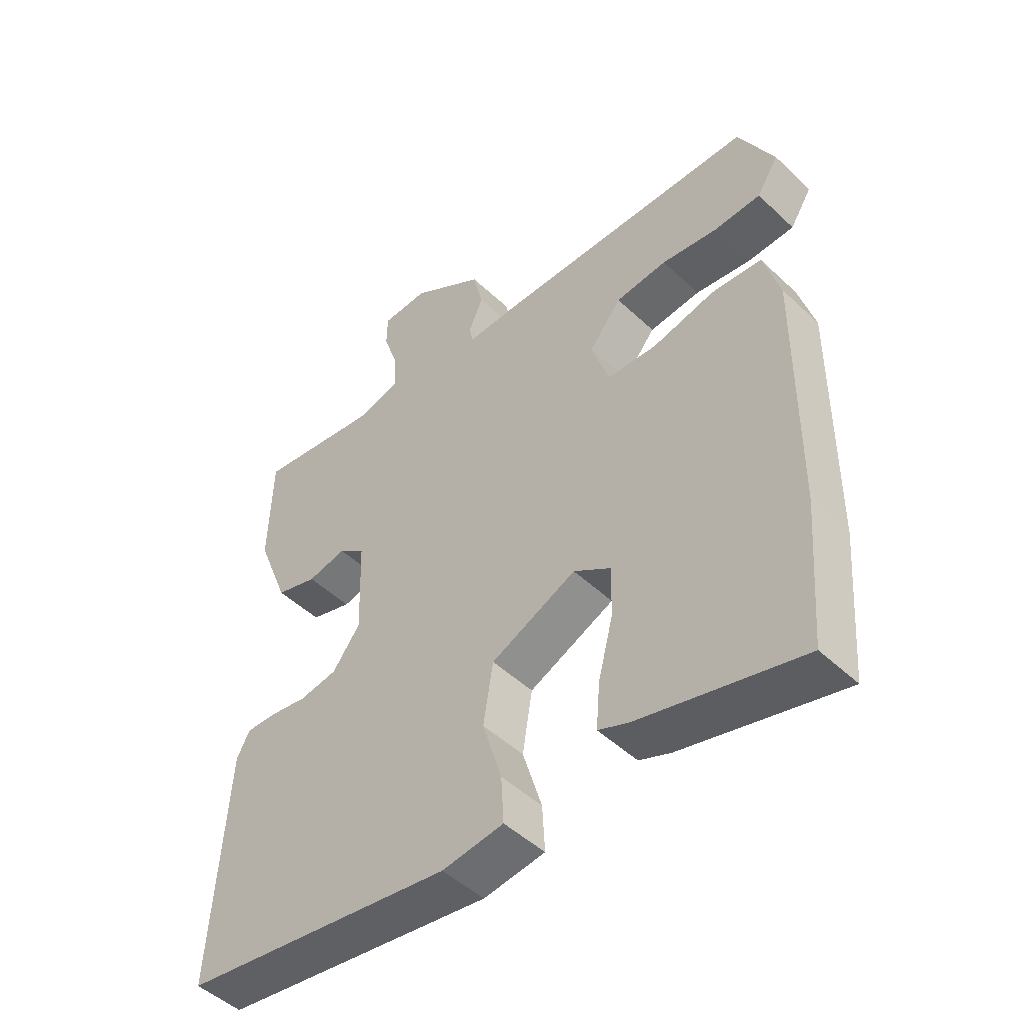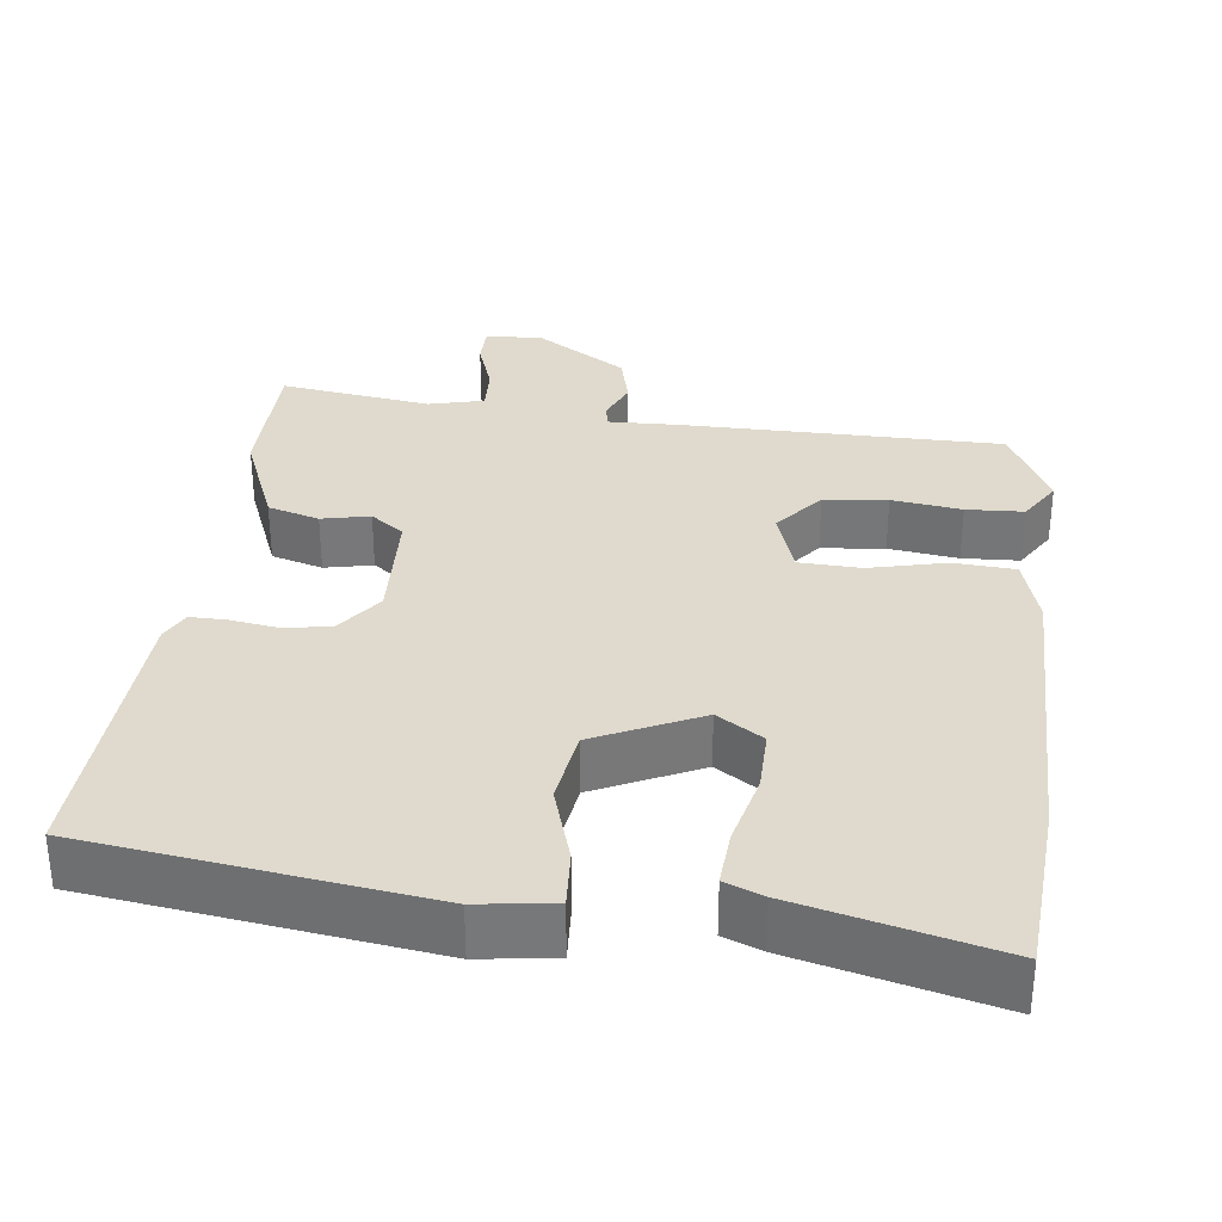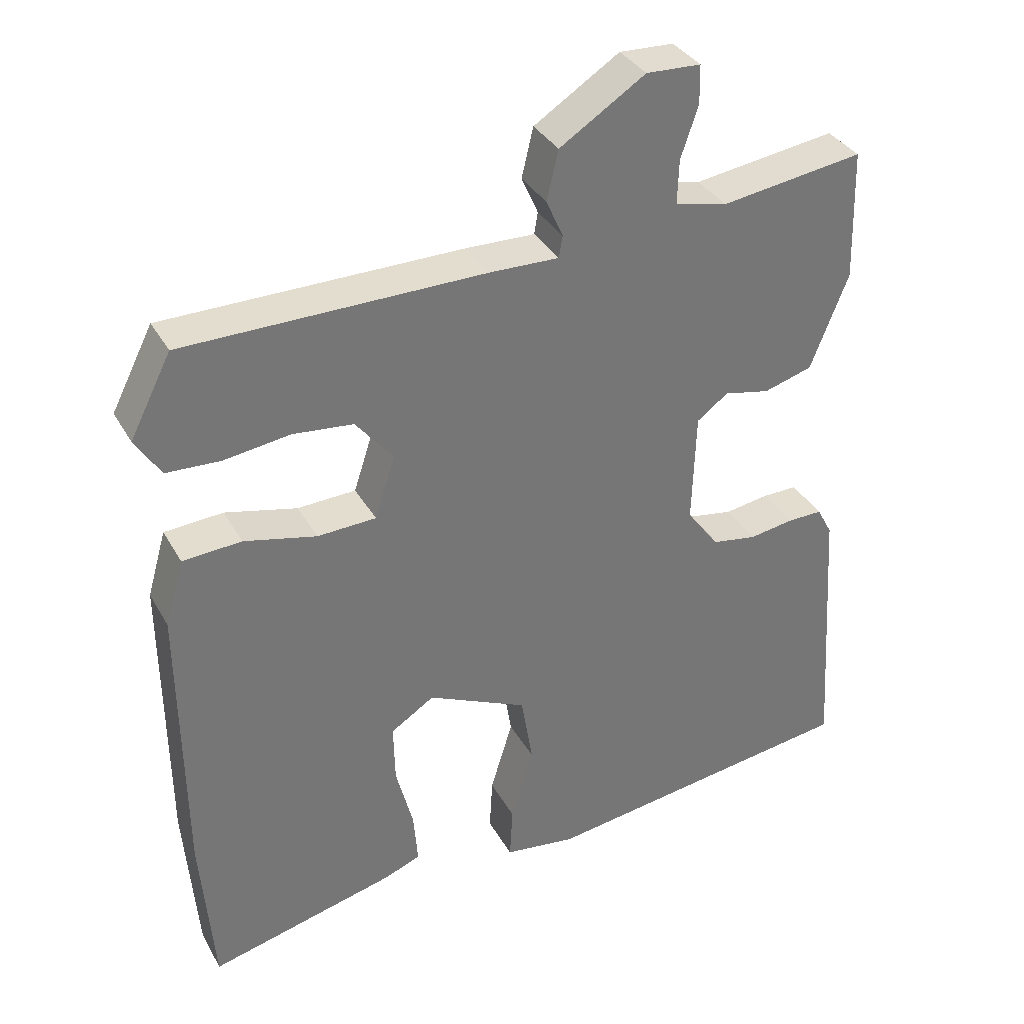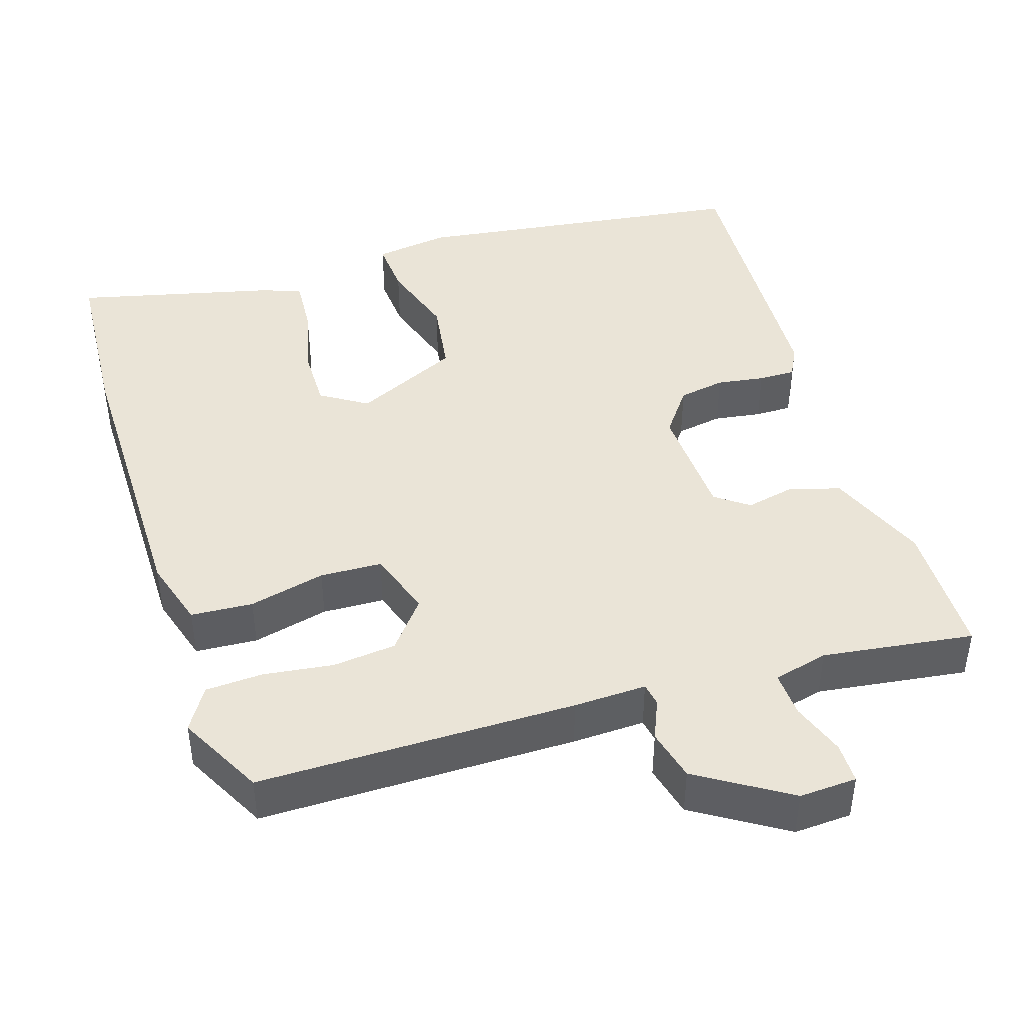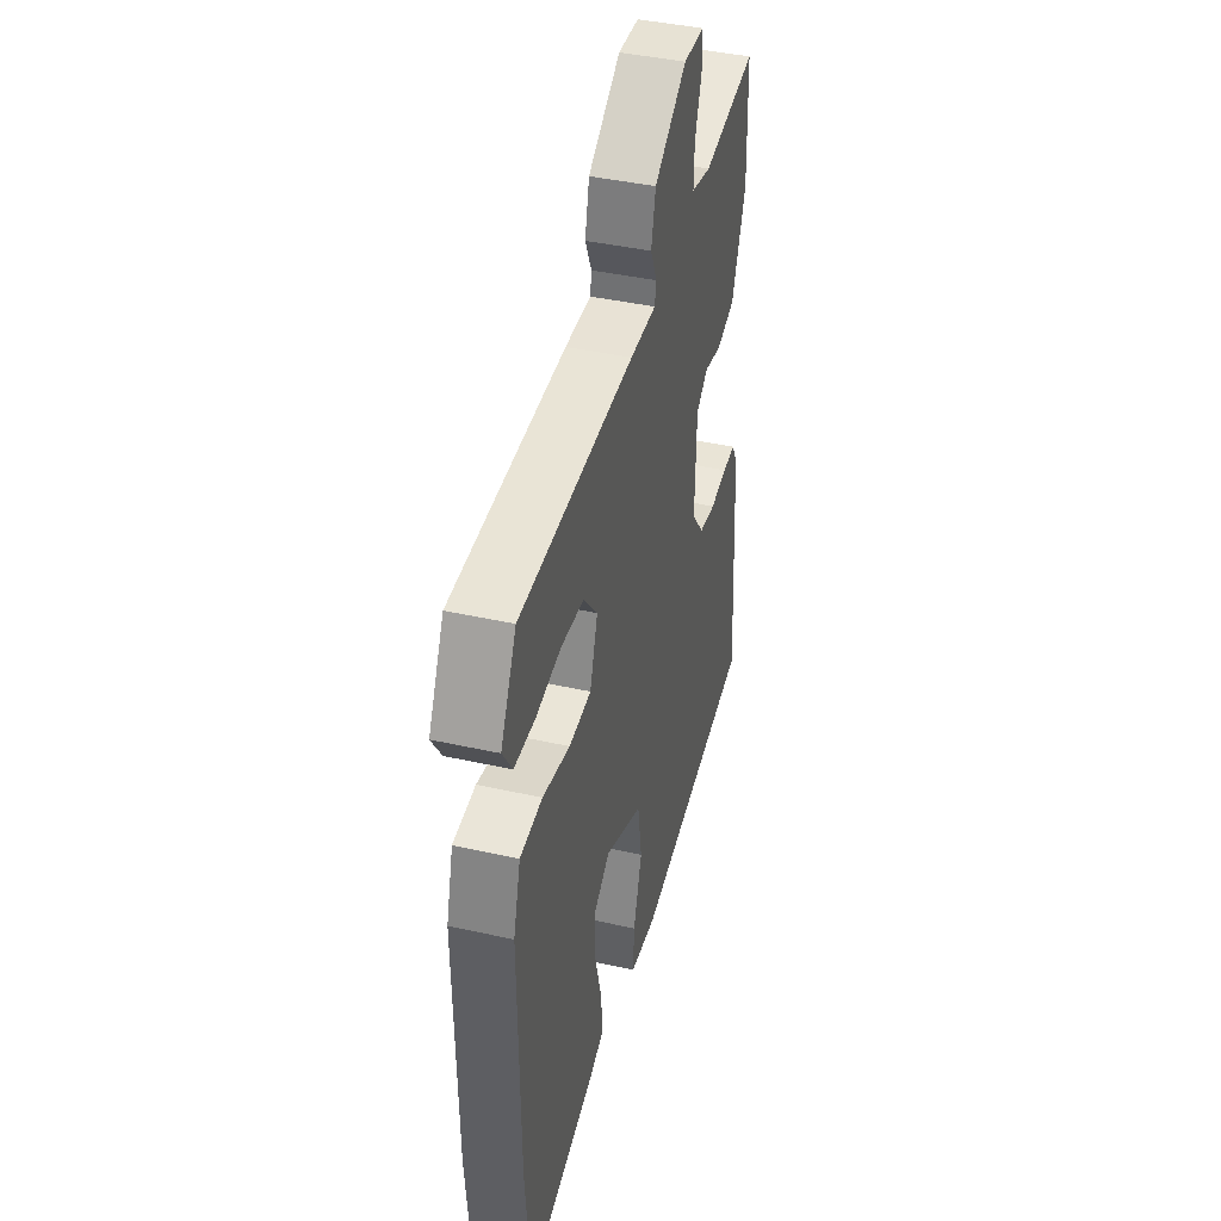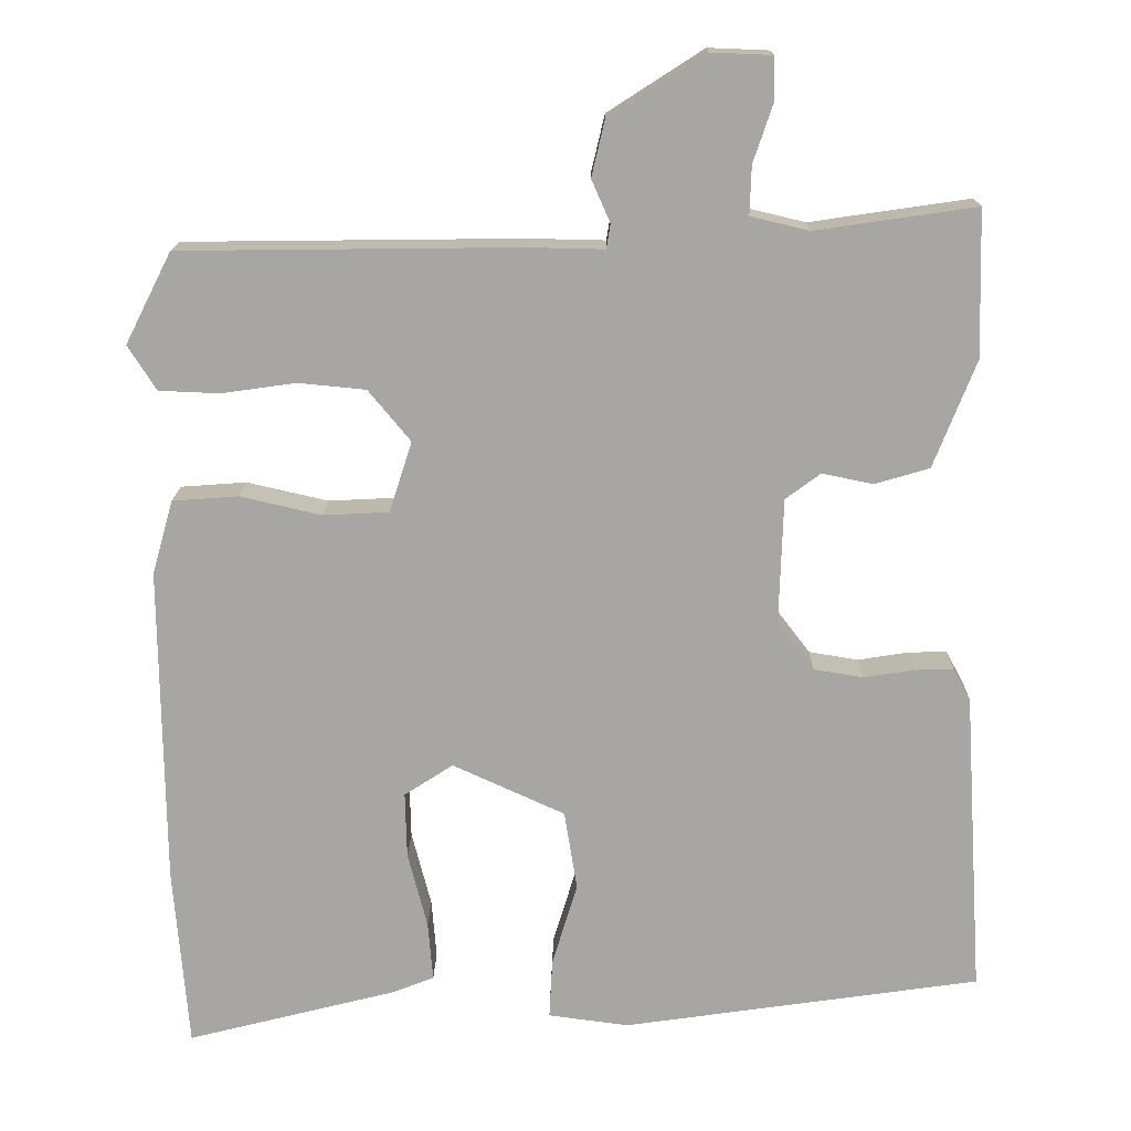
<metadata>
{"format":"obj","ext":"obj","renderer":"f3d","projection":"perspective","resolution":1024,"background":"white","views":[{"elev":-48.5,"azim":-136.3,"up":"+Z"},{"elev":32.8,"azim":-173.7,"up":"+Y"},{"elev":34.7,"azim":-25.6,"up":"+Z"},{"elev":43.6,"azim":-18.3,"up":"+Y"},{"elev":41.8,"azim":-74.9,"up":"+Z"},{"elev":15.8,"azim":0.9,"up":"+Z"}]}
</metadata>
<code>
v -0.495 0.07 -0.563
v -0.513 0.07 -0.339
v -0.517 0.07 0.054
v -0.491 0.07 0.145
v -0.41 0.07 0.151
v -0.31 0.07 0.128
v -0.229 0.07 0.132
v -0.201 0.07 0.219
v -0.253 0.07 0.282
v -0.336 0.07 0.29
v -0.427 0.07 0.277
v -0.502 0.07 0.28
v -0.537 0.07 0.335
v -0.48 0.07 0.447
v -0.065 0.07 0.452
v 0.03 0.07 0.45
v 0.035 0.07 0.48
v 0.012 0.07 0.532
v 0.028 0.07 0.6
v 0.146 0.07 0.676
v 0.221 0.07 0.673
v 0.222 0.07 0.62
v 0.198 0.07 0.549
v 0.196 0.07 0.489
v 0.268 0.07 0.472
v 0.465 0.07 0.501
v 0.47 0.07 0.321
v 0.418 0.07 0.189
v 0.351 0.07 0.169
v 0.288 0.07 0.182
v 0.245 0.07 0.15
v 0.24 0.07 -0.005
v 0.285 0.07 -0.064
v 0.346 0.07 -0.074
v 0.408 0.07 -0.064
v 0.456 0.07 -0.063
v 0.477 0.07 -0.102
v 0.501 0.07 -0.477
v 0.061 0.07 -0.541
v -0.038 0.07 -0.528
v -0.034 0.07 -0.454
v -0.003 0.07 -0.352
v -0.019 0.07 -0.254
v -0.157 0.07 -0.191
v -0.217 0.07 -0.23
v -0.215 0.07 -0.311
v -0.191 0.07 -0.404
v -0.185 0.07 -0.477
v -0.235 0.07 -0.497
v -0.495 0 -0.563
v -0.513 0 -0.339
v -0.517 0 0.054
v -0.491 0 0.145
v -0.41 0 0.151
v -0.31 0 0.128
v -0.229 0 0.132
v -0.201 0 0.219
v -0.253 0 0.282
v -0.336 0 0.29
v -0.427 0 0.277
v -0.502 0 0.28
v -0.537 0 0.335
v -0.48 0 0.447
v -0.065 0 0.452
v 0.03 0 0.45
v 0.035 0 0.48
v 0.012 0 0.532
v 0.028 0 0.6
v 0.146 0 0.676
v 0.221 0 0.673
v 0.222 0 0.62
v 0.198 0 0.549
v 0.196 0 0.489
v 0.268 0 0.472
v 0.465 0 0.501
v 0.47 0 0.321
v 0.418 0 0.189
v 0.351 0 0.169
v 0.288 0 0.182
v 0.245 0 0.15
v 0.24 0 -0.005
v 0.285 0 -0.064
v 0.346 0 -0.074
v 0.408 0 -0.064
v 0.456 0 -0.063
v 0.477 0 -0.102
v 0.501 0 -0.477
v 0.061 0 -0.541
v -0.038 0 -0.528
v -0.034 0 -0.454
v -0.003 0 -0.352
v -0.019 0 -0.254
v -0.157 0 -0.191
v -0.217 0 -0.23
v -0.215 0 -0.311
v -0.191 0 -0.404
v -0.185 0 -0.477
v -0.235 0 -0.497
f 46 47 48 49
f 45 46 49 1
f 39 40 41 42
f 39 42 43
f 38 39 43
f 37 38 43 44
f 34 35 36 37
f 33 34 37 44
f 27 28 29 30
f 25 26 27 30
f 24 25 30 31
f 20 21 22 23
f 20 23 24
f 17 18 19 20
f 16 17 20 24
f 13 14 15 16
f 11 12 13 16
f 10 11 16 24
f 9 10 24
f 8 9 24 31
f 3 4 5 6
f 3 6 7
f 45 1 2 3
f 44 45 3 7
f 32 33 44 7
f 7 8 31 32
f 98 97 96 95
f 50 98 95 94
f 91 90 89 88
f 92 91 88
f 92 88 87
f 93 92 87 86
f 86 85 84 83
f 93 86 83 82
f 79 78 77 76
f 79 76 75 74
f 80 79 74 73
f 72 71 70 69
f 73 72 69
f 69 68 67 66
f 73 69 66 65
f 65 64 63 62
f 65 62 61 60
f 73 65 60 59
f 73 59 58
f 80 73 58 57
f 55 54 53 52
f 56 55 52
f 52 51 50 94
f 56 52 94 93
f 56 93 82 81
f 81 80 57 56
f 1 50 51 2
f 2 51 52 3
f 3 52 53 4
f 4 53 54 5
f 5 54 55 6
f 6 55 56 7
f 7 56 57 8
f 8 57 58 9
f 9 58 59 10
f 10 59 60 11
f 11 60 61 12
f 12 61 62 13
f 13 62 63 14
f 14 63 64 15
f 15 64 65 16
f 16 65 66 17
f 17 66 67 18
f 18 67 68 19
f 19 68 69 20
f 20 69 70 21
f 21 70 71 22
f 22 71 72 23
f 23 72 73 24
f 24 73 74 25
f 25 74 75 26
f 26 75 76 27
f 27 76 77 28
f 28 77 78 29
f 29 78 79 30
f 30 79 80 31
f 31 80 81 32
f 32 81 82 33
f 33 82 83 34
f 34 83 84 35
f 35 84 85 36
f 36 85 86 37
f 37 86 87 38
f 38 87 88 39
f 39 88 89 40
f 40 89 90 41
f 41 90 91 42
f 42 91 92 43
f 43 92 93 44
f 44 93 94 45
f 45 94 95 46
f 46 95 96 47
f 47 96 97 48
f 48 97 98 49
f 49 98 50 1

</code>
